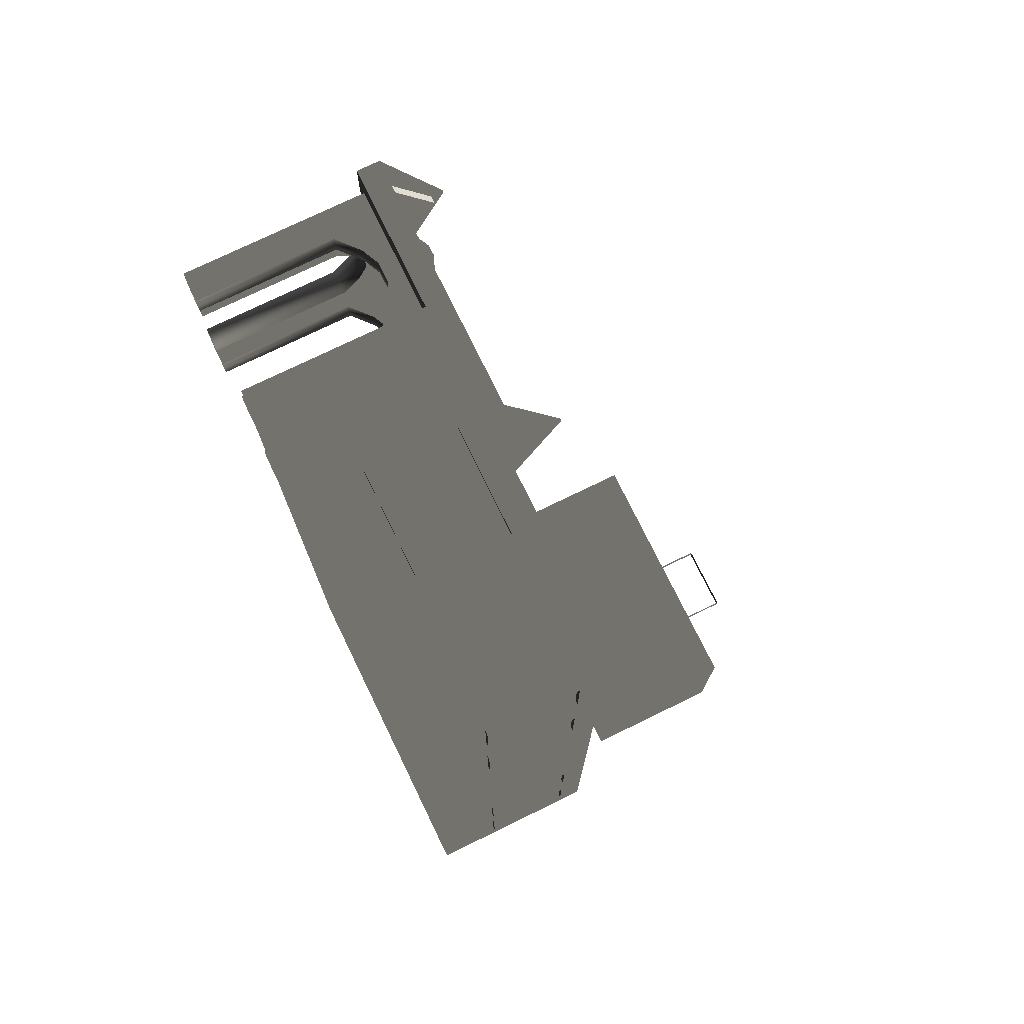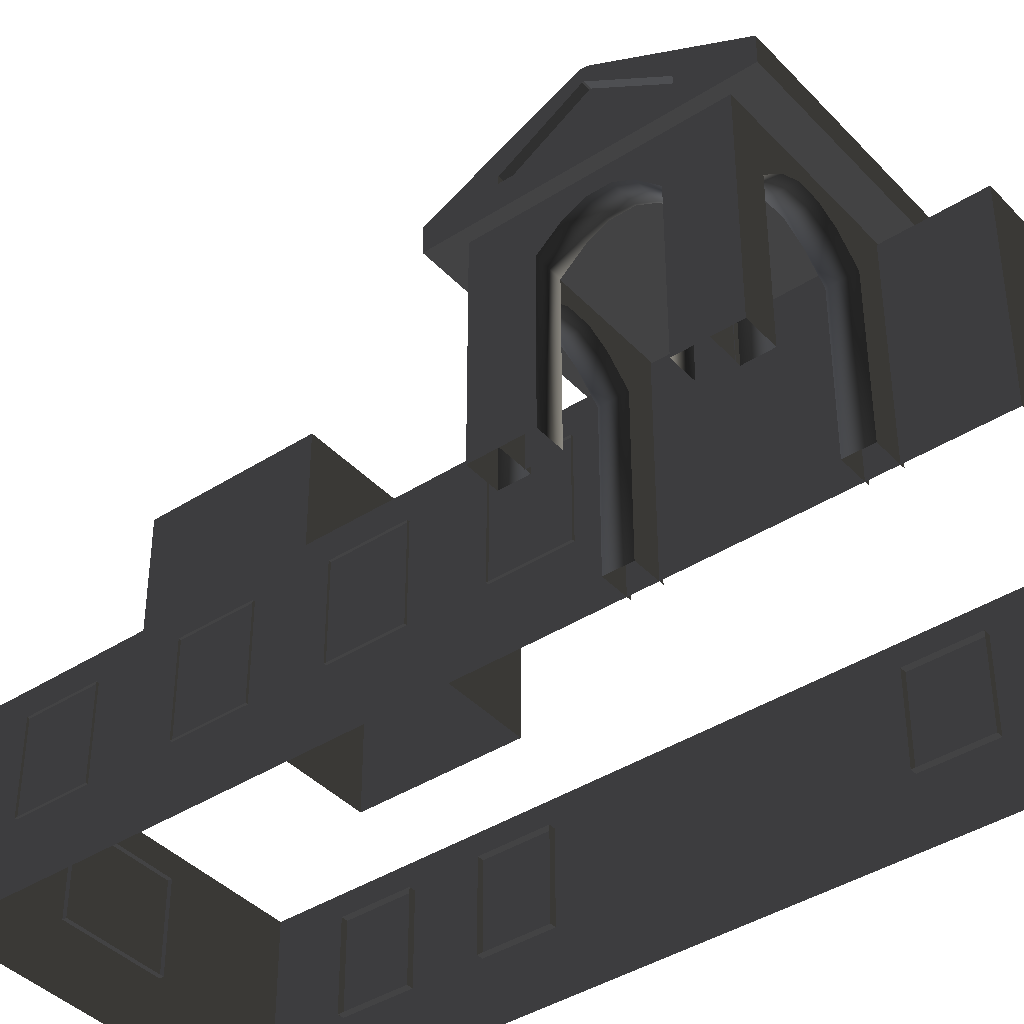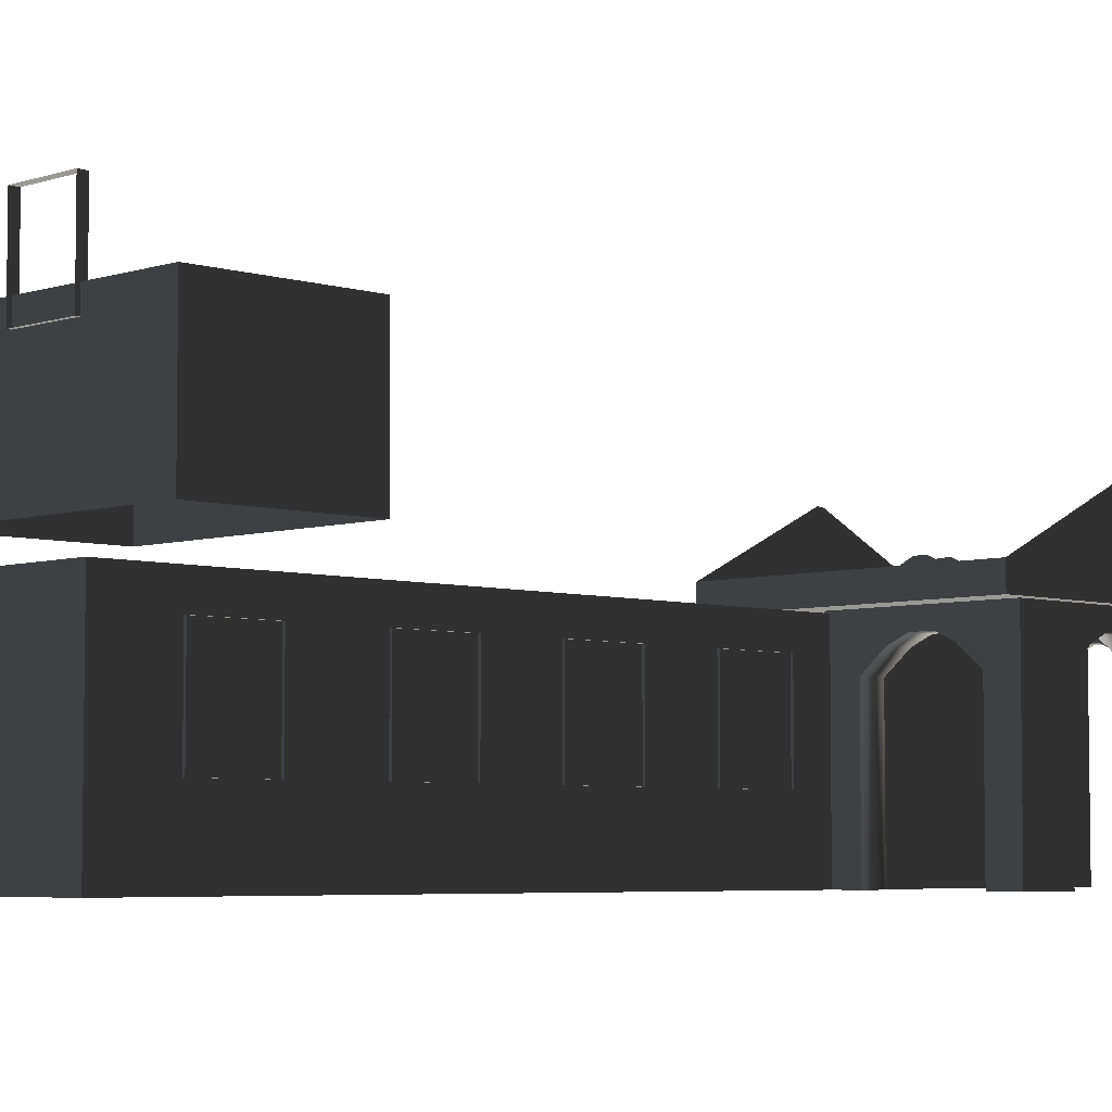
<metadata>
{"format":"obj","ext":"obj","renderer":"f3d","projection":"perspective","resolution":1024,"background":"white","views":[{"elev":74.9,"azim":-116.0,"up":"+Y"},{"elev":-40.3,"azim":128.3,"up":"+Z"},{"elev":-5.1,"azim":45.6,"up":"+Z"}]}
</metadata>
<code>
v -6.802 -7.388 0.4622
v -6.802 -7.388 -2.561
v -6.802 7.374 -2.561
v -6.802 7.374 0.4622
v -6.802 7.374 0.4622
v -6.802 7.374 -2.561
v -0.9954 7.374 -2.561
v -0.9954 7.374 0.4622
v -0.9954 7.374 0.4622
v -0.9954 7.374 -2.561
v -0.9954 -7.388 -2.561
v -0.9954 -7.388 0.4622
v -0.9954 -7.388 0.4622
v -0.9954 -7.388 -2.561
v -6.802 -7.388 -2.561
v -6.802 -7.388 0.4622
v -2.567 6.454 0.494
v -2.567 6.454 0.8764
v -2.567 2.217 0.8764
v -2.567 2.217 0.494
v 1.809 6.454 0.494
v 1.809 6.454 0.8764
v -2.567 6.454 0.8764
v -2.567 6.454 0.494
v -2.567 2.217 0.494
v -2.567 2.217 0.8764
v 1.809 2.217 0.8764
v 1.809 2.217 0.494
v -2.567 6.454 0.8764
v -2.567 4.387 1.88
v -2.567 4.284 1.88
v -2.567 2.217 0.8764
v 1.809 2.217 0.494
v 1.809 6.454 0.494
v -2.567 6.454 0.494
v -2.567 2.217 0.494
v 1.623 2.684 -0.2453
v 1.127 2.684 -0.2453
v 1.127 2.684 0.5266
v 1.623 2.684 0.5266
v 1.623 2.684 -2.561
v 1.127 2.684 -2.561
v 0.7698 2.684 0.06506
v 0.7698 2.684 0.837
v 0.3857 2.684 1.023
v 0.471 2.684 0.2045
v 0.1992 2.684 1.023
v 0.1138 2.684 0.2045
v -0.1992 2.684 0.8372
v -0.1992 2.684 0.06525
v -0.5733 2.684 0.5266
v -0.5733 2.684 -0.2453
v -1.07 2.684 0.5266
v -1.07 2.684 -0.2453
v -0.5734 2.684 -2.561
v -1.07 2.684 -2.561
v 1.623 3.096 -0.2453
v 1.623 3.096 0.5266
v 1.127 3.096 0.5266
v 1.127 3.096 -0.2453
v 1.623 3.096 -2.561
v 1.127 3.096 -2.561
v 0.7698 3.096 0.837
v 0.7698 3.096 0.06506
v 0.471 3.096 0.2045
v 0.3857 3.096 1.023
v 0.1138 3.096 0.2045
v 0.1992 3.096 1.023
v -0.1992 3.096 0.06525
v -0.1992 3.096 0.8372
v -0.5733 3.096 -0.2453
v -0.5733 3.096 0.5266
v -1.07 3.096 0.5266
v -1.07 3.096 -0.2453
v -0.5734 3.096 -2.561
v -1.07 3.096 -2.561
v 1.623 2.684 -0.2453
v 1.623 2.684 0.5266
v 1.623 3.096 0.5266
v 1.623 3.096 -0.2453
v 1.623 2.684 -2.561
v 1.623 3.096 -2.561
v 1.623 3.557 -0.2453
v 1.623 3.557 0.5266
v 1.623 3.557 -2.561
v 1.623 3.904 0.06525
v 1.623 3.904 0.8372
v 1.623 4.195 0.2045
v 1.623 4.274 1.023
v 1.623 4.526 0.2045
v 1.623 4.447 1.023
v 1.623 4.804 0.06506
v 1.623 4.804 0.837
v 1.623 5.135 0.5266
v 1.623 5.135 -0.2453
v 1.623 5.6 -0.2453
v 1.623 5.6 0.5266
v 1.623 6.003 0.5298
v 1.623 6.003 -0.2429
v 1.623 5.6 -2.561
v 1.623 6.003 -2.561
v 1.623 5.135 -2.561
v 1.623 5.6 -0.2453
v 1.127 5.591 -0.2429
v 1.127 5.591 0.5298
v 1.623 5.6 0.5266
v 1.623 5.6 -2.561
v 1.127 5.591 -2.561
v 0.7699 5.591 0.8402
v 0.7699 5.591 0.06745
v 0.3857 5.591 1.027
v 0.471 5.591 0.2069
v 0.1992 5.591 1.027
v 0.1138 5.591 0.2069
v -0.1992 5.591 0.8403
v -0.1992 5.591 0.06764
v -0.5733 5.591 0.5298
v -0.5733 5.591 -0.2429
v -1.07 5.591 0.5298
v -1.07 5.591 -0.2429
v -0.5733 5.591 -2.561
v -1.07 5.591 -2.561
v 1.623 6.003 -0.2429
v 1.623 6.003 0.5298
v 1.127 6.003 0.5298
v 1.127 6.003 -0.2429
v 1.623 6.003 -2.561
v 1.127 6.003 -2.561
v 0.7699 6.003 0.8402
v 0.7698 6.003 0.06745
v 0.471 6.003 0.2069
v 0.3857 6.003 1.027
v 0.1138 6.003 0.2069
v 0.1992 6.003 1.027
v -0.1992 6.003 0.06764
v -0.1992 6.003 0.8403
v -0.5733 6.003 -0.2429
v -0.5733 6.003 0.5298
v -1.07 6.003 0.5298
v -1.07 6.003 -0.2429
v -0.5733 6.003 -2.561
v -1.07 6.003 -2.561
v -0.5734 2.684 -2.561
v -0.5733 2.684 -0.2453
v -0.5733 3.096 -0.2453
v -0.5734 3.096 -2.561
v -0.1992 3.096 0.06525
v -0.1992 2.684 0.06525
v 0.1138 3.096 0.2045
v 0.1138 2.684 0.2045
v 0.471 3.096 0.2045
v 0.471 2.684 0.2045
v 0.7698 3.096 0.06506
v 0.7698 2.684 0.06506
v 1.127 3.096 -0.2453
v 1.127 2.684 -0.2453
v 1.127 3.096 -2.561
v 1.127 2.684 -2.561
v -0.5733 5.591 -2.561
v -0.5733 5.591 -0.2429
v -0.5733 6.003 -0.2429
v -0.5733 6.003 -2.561
v -0.1992 6.003 0.06764
v -0.1992 5.591 0.06764
v 0.1138 6.003 0.2069
v 0.1138 5.591 0.2069
v 0.471 6.003 0.2069
v 0.471 5.591 0.2069
v 0.7698 6.003 0.06745
v 0.7699 5.591 0.06745
v 1.127 5.591 -0.2429
v 1.127 6.003 -0.2429
v 1.127 6.003 -2.561
v 1.127 5.591 -2.561
v 1.211 5.6 -0.2453
v 1.211 5.6 0.5266
v 1.211 5.135 0.5266
v 1.211 5.135 -0.2453
v 1.211 5.6 -2.561
v 1.211 5.135 -2.561
v 1.211 4.804 0.837
v 1.211 4.804 0.06506
v 1.211 4.526 0.2045
v 1.211 4.447 1.023
v 1.211 4.195 0.2045
v 1.211 4.274 1.023
v 1.211 3.904 0.06525
v 1.211 3.904 0.8372
v 1.211 3.557 -0.2453
v 1.211 3.557 0.5266
v 1.211 3.081 0.5266
v 1.211 3.081 -0.2453
v 1.211 3.557 -2.561
v 1.211 3.081 -2.561
v 1.623 3.557 -2.561
v 1.623 3.557 -0.2453
v 1.211 3.557 -0.2453
v 1.211 3.557 -2.561
v 1.211 3.904 0.06525
v 1.623 3.904 0.06525
v 1.211 4.195 0.2045
v 1.623 4.195 0.2045
v 1.211 4.526 0.2045
v 1.623 4.526 0.2045
v 1.211 4.804 0.06506
v 1.623 4.804 0.06506
v 1.211 5.135 -0.2453
v 1.623 5.135 -0.2453
v 1.211 5.135 -2.561
v 1.623 5.135 -2.561
v 1.809 4.346 1.668
v 1.684 4.346 1.668
v 1.684 4.325 1.668
v 1.809 4.325 1.668
v 1.809 5.448 0.8778
v 1.809 6.454 0.494
v 1.809 2.217 0.494
v 1.809 3.223 0.8778
v 1.809 5.448 0.9851
v 1.809 6.454 0.8764
v 1.809 2.217 0.8764
v 1.809 3.223 0.9851
v 1.809 4.346 1.668
v 1.809 4.387 1.88
v 1.809 4.284 1.88
v 1.809 4.325 1.668
v 1.809 4.387 1.88
v 1.809 4.346 1.668
v 1.684 5.448 0.8778
v 1.684 3.223 0.8778
v 1.684 3.223 0.9851
v 1.684 4.325 1.668
v 1.684 4.346 1.668
v 1.684 5.448 0.9851
v 1.809 5.448 0.8778
v 1.684 5.448 0.8778
v 1.684 5.448 0.9851
v 1.809 5.448 0.9851
v 1.809 5.448 0.9851
v 1.684 5.448 0.9851
v 1.684 4.346 1.668
v 1.809 4.346 1.668
v 1.809 3.223 0.9851
v 1.684 3.223 0.9851
v 1.684 3.223 0.8778
v 1.809 3.223 0.8778
v 1.809 3.223 0.8778
v 1.684 3.223 0.8778
v 1.684 5.448 0.8778
v 1.809 5.448 0.8778
v 1.809 4.325 1.668
v 1.684 4.325 1.668
v 1.684 3.223 0.9851
v 1.809 3.223 0.9851
v -0.957 -5.113 -0.001043
v -0.9569 -6.279 -0.001043
v -1.138 -6.279 -0.001043
v -1.138 -5.113 -0.001043
v -0.9569 -6.279 -0.001043
v -0.9569 -6.279 -1.482
v -1.138 -6.279 -1.482
v -1.138 -6.279 -0.001043
v -0.957 -5.113 -1.482
v -0.957 -5.113 -0.001043
v -1.138 -5.113 -0.001043
v -1.138 -5.113 -1.482
v -0.9569 -6.279 -1.482
v -0.957 -5.113 -1.482
v -1.138 -5.113 -1.482
v -1.138 -6.279 -1.482
v -0.9569 -2.608 -0.001043
v -0.957 -3.774 -0.001043
v -1.138 -3.774 -0.001043
v -1.138 -2.608 -0.001043
v -0.957 -3.774 -0.001043
v -0.957 -3.774 -1.482
v -1.138 -3.774 -1.482
v -1.138 -3.774 -0.001043
v -0.9569 -2.608 -1.482
v -0.9569 -2.608 -0.001043
v -1.138 -2.608 -0.001043
v -1.138 -2.608 -1.482
v -0.957 -3.774 -1.482
v -0.9569 -2.608 -1.482
v -1.138 -2.608 -1.482
v -1.138 -3.774 -1.482
v -0.9569 -0.279 -0.001043
v -0.9569 -1.445 -0.001043
v -1.138 -1.445 -0.001043
v -1.138 -0.279 -0.001043
v -0.9569 -1.445 -0.001043
v -0.9569 -1.445 -1.482
v -1.138 -1.445 -1.482
v -1.138 -1.445 -0.001043
v -0.9569 -0.279 -1.482
v -0.9569 -0.279 -0.001043
v -1.138 -0.279 -0.001043
v -1.138 -0.279 -1.482
v -0.9569 -1.445 -1.482
v -0.9569 -0.279 -1.482
v -1.138 -0.279 -1.482
v -1.138 -1.445 -1.482
v -0.957 2.029 -0.001043
v -0.9569 0.8632 -0.001043
v -1.138 0.8632 -0.001043
v -1.138 2.029 -0.001043
v -0.9569 0.8632 -0.001043
v -0.9569 0.8632 -1.482
v -1.138 0.8632 -1.482
v -1.138 0.8632 -0.001043
v -0.957 2.029 -1.482
v -0.957 2.029 -0.001043
v -1.138 2.029 -0.001043
v -1.138 2.029 -1.482
v -0.9569 0.8632 -1.482
v -0.957 2.029 -1.482
v -1.138 2.029 -1.482
v -1.138 0.8632 -1.482
v -6.871 5.079 -0.001043
v -6.871 6.246 -0.001042
v -6.69 6.246 -0.001042
v -6.69 5.079 -0.001043
v -6.871 6.246 -0.001042
v -6.871 6.246 -1.482
v -6.69 6.246 -1.482
v -6.69 6.246 -0.001042
v -6.871 5.079 -1.482
v -6.871 5.079 -0.001043
v -6.69 5.079 -0.001043
v -6.69 5.079 -1.482
v -6.871 6.246 -1.482
v -6.871 5.079 -1.482
v -6.69 5.079 -1.482
v -6.69 6.246 -1.482
v -6.871 2.575 -0.001043
v -6.871 3.741 -0.001043
v -6.69 3.741 -0.001043
v -6.69 2.575 -0.001043
v -6.871 3.741 -0.001043
v -6.871 3.741 -1.482
v -6.69 3.741 -1.482
v -6.69 3.741 -0.001043
v -6.871 2.575 -1.482
v -6.871 2.575 -0.001043
v -6.69 2.575 -0.001043
v -6.69 2.575 -1.482
v -6.871 3.741 -1.482
v -6.871 2.575 -1.482
v -6.69 2.575 -1.482
v -6.69 3.741 -1.482
v -6.871 -3.872 -0.001043
v -6.871 -2.706 -0.001043
v -6.69 -2.706 -0.001043
v -6.69 -3.872 -0.001043
v -6.871 -2.706 -0.001043
v -6.871 -2.706 -1.482
v -6.69 -2.706 -1.482
v -6.69 -2.706 -0.001043
v -6.871 -3.872 -1.482
v -6.871 -3.872 -0.001043
v -6.69 -3.872 -0.001043
v -6.69 -3.872 -1.482
v -6.871 -2.706 -1.482
v -6.871 -3.872 -1.482
v -6.69 -3.872 -1.482
v -6.69 -2.706 -1.482
v -6.871 -6.181 -0.001043
v -6.871 -5.014 -0.001043
v -6.69 -5.014 -0.001043
v -6.69 -6.181 -0.001043
v -6.871 -5.014 -0.001043
v -6.871 -5.014 -1.482
v -6.69 -5.014 -1.482
v -6.69 -5.014 -0.001043
v -6.871 -6.181 -1.482
v -6.871 -6.181 -0.001043
v -6.69 -6.181 -0.001043
v -6.69 -6.181 -1.482
v -6.871 -5.014 -1.482
v -6.871 -6.181 -1.482
v -6.69 -6.181 -1.482
v -6.69 -5.014 -1.482
v -4.046 -7.499 -0.001043
v -4.629 -7.499 -0.001043
v -4.629 -7.319 -0.001043
v -4.046 -7.319 -0.001043
v -3.463 -7.499 -0.001043
v -3.463 -7.319 -0.001043
v -4.629 -7.499 -0.001043
v -4.629 -7.499 -1.482
v -4.629 -7.319 -1.482
v -4.629 -7.319 -0.001043
v -4.046 -7.499 -1.482
v -3.463 -7.499 -1.482
v -3.463 -7.319 -1.482
v -4.046 -7.319 -1.482
v -4.629 -7.499 -1.482
v -4.629 -7.319 -1.482
v -2.88 -7.499 -1.482
v -2.88 -7.499 -0.001043
v -2.88 -7.319 -0.001043
v -2.88 -7.319 -1.482
v -3.463 -7.499 -1.482
v -2.88 -7.499 -1.482
v -2.88 -7.319 -1.482
v -3.463 -7.319 -1.482
v -2.88 -7.499 -0.001043
v -3.463 -7.499 -0.001043
v -3.463 -7.319 -0.001043
v -2.88 -7.319 -0.001043
v -3.463 7.447 -0.001043
v -2.88 7.447 -0.001043
v -2.88 7.266 -0.001043
v -3.463 7.266 -0.001043
v -4.046 7.447 -0.001043
v -4.046 7.266 -0.001043
v -2.88 7.447 -0.001043
v -2.88 7.447 -1.482
v -2.88 7.266 -1.482
v -2.88 7.266 -0.001043
v -3.463 7.447 -1.482
v -4.046 7.447 -1.482
v -4.046 7.266 -1.482
v -3.463 7.266 -1.482
v -2.88 7.447 -1.482
v -2.88 7.266 -1.482
v -4.629 7.447 -1.482
v -4.629 7.447 -0.001043
v -4.629 7.266 -0.001043
v -4.629 7.266 -1.482
v -4.046 7.447 -1.482
v -4.629 7.447 -1.482
v -4.629 7.266 -1.482
v -4.046 7.266 -1.482
v -4.629 7.447 -0.001043
v -4.046 7.447 -0.001043
v -4.046 7.266 -0.001043
v -4.629 7.266 -0.001043
v -6.289 -5.56 3.482
v -6.289 -5.56 1.192
v -6.289 -2.847 1.192
v -6.289 -2.847 3.482
v -2.053 -2.847 3.482
v -2.053 -2.847 1.192
v -2.053 -5.56 1.192
v -2.053 -5.56 3.482
v -6.289 -2.847 3.482
v -6.289 -2.847 1.192
v -2.053 -2.847 1.192
v -2.053 -2.847 3.482
v -2.053 -5.56 3.482
v -2.053 -5.56 1.192
v -6.289 -5.56 1.192
v -6.289 -5.56 3.482
v -3.618 -5.627 4.613
v -4.784 -5.627 4.613
v -4.784 -5.473 4.613
v -3.618 -5.473 4.613
v -4.784 -5.627 4.613
v -4.784 -5.627 3.132
v -4.784 -5.473 3.132
v -4.784 -5.473 4.613
v -3.618 -5.627 3.132
v -3.618 -5.627 4.613
v -3.618 -5.473 4.613
v -3.618 -5.473 3.132
v -4.784 -5.627 3.132
v -3.618 -5.627 3.132
v -3.618 -5.473 3.132
v -4.784 -5.473 3.132
g Building_small_t1.125_36497_234
f 1 3 2
f 1 4 3
f 5 7 6
f 5 8 7
f 9 11 10
f 9 12 11
f 13 15 14
f 13 16 15
f 17 19 18
f 17 20 19
f 21 23 22
f 21 24 23
f 25 27 26
f 25 28 27
f 29 31 30
f 29 32 31
f 33 35 34
f 33 36 35
f 37 39 38
f 37 40 39
f 41 37 38
f 41 38 42
f 43 38 39
f 43 39 44
f 45 43 44
f 45 46 43
f 47 46 45
f 47 48 46
f 49 48 47
f 49 50 48
f 51 50 49
f 51 52 50
f 52 51 53
f 52 53 54
f 55 52 54
f 55 54 56
f 57 59 58
f 57 60 59
f 61 60 57
f 61 62 60
f 60 63 59
f 60 64 63
f 65 63 64
f 65 66 63
f 67 66 65
f 67 68 66
f 69 68 67
f 69 70 68
f 71 70 69
f 71 72 70
f 71 73 72
f 71 74 73
f 75 74 71
f 75 76 74
f 77 79 78
f 77 80 79
f 81 80 77
f 81 82 80
f 83 79 80
f 83 84 79
f 85 80 82
f 85 83 80
f 84 83 86
f 84 86 87
f 87 86 88
f 87 88 89
f 89 88 90
f 89 90 91
f 91 90 92
f 91 92 93
f 92 94 93
f 92 95 94
f 96 94 95
f 96 97 94
f 96 98 97
f 96 99 98
f 100 99 96
f 100 96 95
f 100 101 99
f 100 95 102
f 103 105 104
f 103 106 105
f 107 103 104
f 107 104 108
f 104 105 109
f 104 109 110
f 111 110 109
f 111 112 110
f 113 112 111
f 113 114 112
f 115 114 113
f 115 116 114
f 117 116 115
f 117 118 116
f 118 117 119
f 118 119 120
f 121 118 120
f 121 120 122
f 123 125 124
f 123 126 125
f 127 126 123
f 127 128 126
f 126 129 125
f 126 130 129
f 131 129 130
f 131 132 129
f 133 132 131
f 133 134 132
f 135 134 133
f 135 136 134
f 137 136 135
f 137 138 136
f 137 139 138
f 137 140 139
f 141 140 137
f 141 142 140
f 143 145 144
f 143 146 145
f 144 145 147
f 144 147 148
f 148 147 149
f 148 149 150
f 150 149 151
f 150 151 152
f 152 151 153
f 152 153 154
f 154 153 155
f 154 155 156
f 156 155 157
f 156 157 158
f 159 161 160
f 159 162 161
f 160 161 163
f 160 163 164
f 164 163 165
f 164 165 166
f 166 165 167
f 166 167 168
f 168 167 169
f 168 169 170
f 171 170 169
f 171 169 172
f 171 172 173
f 171 173 174
f 175 177 176
f 175 178 177
f 179 178 175
f 179 180 178
f 178 181 177
f 178 182 181
f 183 181 182
f 183 184 181
f 185 184 183
f 185 186 184
f 187 186 185
f 187 188 186
f 189 188 187
f 189 190 188
f 189 191 190
f 189 192 191
f 193 192 189
f 193 194 192
f 195 197 196
f 195 198 197
f 196 197 199
f 196 199 200
f 200 199 201
f 200 201 202
f 202 201 203
f 202 203 204
f 204 203 205
f 204 205 206
f 206 205 207
f 206 207 208
f 208 207 209
f 208 209 210
f 211 213 212
f 211 214 213
f 215 217 216
f 215 218 217
f 219 215 216
f 219 216 220
f 218 221 217
f 218 222 221
f 223 219 220
f 223 220 224
f 222 225 221
f 222 226 225
f 226 227 225
f 226 228 227
f 229 231 230
f 231 229 232
f 232 229 233
f 233 229 234
f 235 237 236
f 235 238 237
f 239 241 240
f 239 242 241
f 243 245 244
f 243 246 245
f 247 249 248
f 247 250 249
f 251 253 252
f 251 254 253
f 255 257 256
f 255 258 257
f 259 261 260
f 259 262 261
f 263 265 264
f 263 266 265
f 267 269 268
f 267 270 269
f 271 273 272
f 271 274 273
f 275 277 276
f 275 278 277
f 279 281 280
f 279 282 281
f 283 285 284
f 283 286 285
f 287 289 288
f 287 290 289
f 291 293 292
f 291 294 293
f 295 297 296
f 295 298 297
f 299 301 300
f 299 302 301
f 303 305 304
f 303 306 305
f 307 309 308
f 307 310 309
f 311 313 312
f 311 314 313
f 315 317 316
f 315 318 317
f 319 321 320
f 319 322 321
f 323 325 324
f 323 326 325
f 327 329 328
f 327 330 329
f 331 333 332
f 331 334 333
f 335 337 336
f 335 338 337
f 339 341 340
f 339 342 341
f 343 345 344
f 343 346 345
f 347 349 348
f 347 350 349
f 351 353 352
f 351 354 353
f 355 357 356
f 355 358 357
f 359 361 360
f 359 362 361
f 363 365 364
f 363 366 365
f 367 369 368
f 367 370 369
f 371 373 372
f 371 374 373
f 375 377 376
f 375 378 377
f 379 381 380
f 379 382 381
f 383 385 384
f 383 386 385
f 387 386 383
f 387 388 386
f 389 391 390
f 389 392 391
f 393 395 394
f 393 396 395
f 397 396 393
f 397 398 396
f 399 401 400
f 399 402 401
f 403 405 404
f 403 406 405
f 407 409 408
f 407 410 409
f 411 413 412
f 411 414 413
f 415 414 411
f 415 416 414
f 417 419 418
f 417 420 419
f 421 423 422
f 421 424 423
f 425 424 421
f 425 426 424
f 427 429 428
f 427 430 429
f 431 433 432
f 431 434 433
f 435 437 436
f 435 438 437
f 439 441 440
f 439 442 441
f 443 445 444
f 443 446 445
f 447 449 448
f 447 450 449
f 451 453 452
f 451 454 453
f 455 457 456
f 455 458 457
f 459 461 460
f 459 462 461
f 463 465 464
f 463 466 465
f 467 469 468
f 467 470 469

</code>
